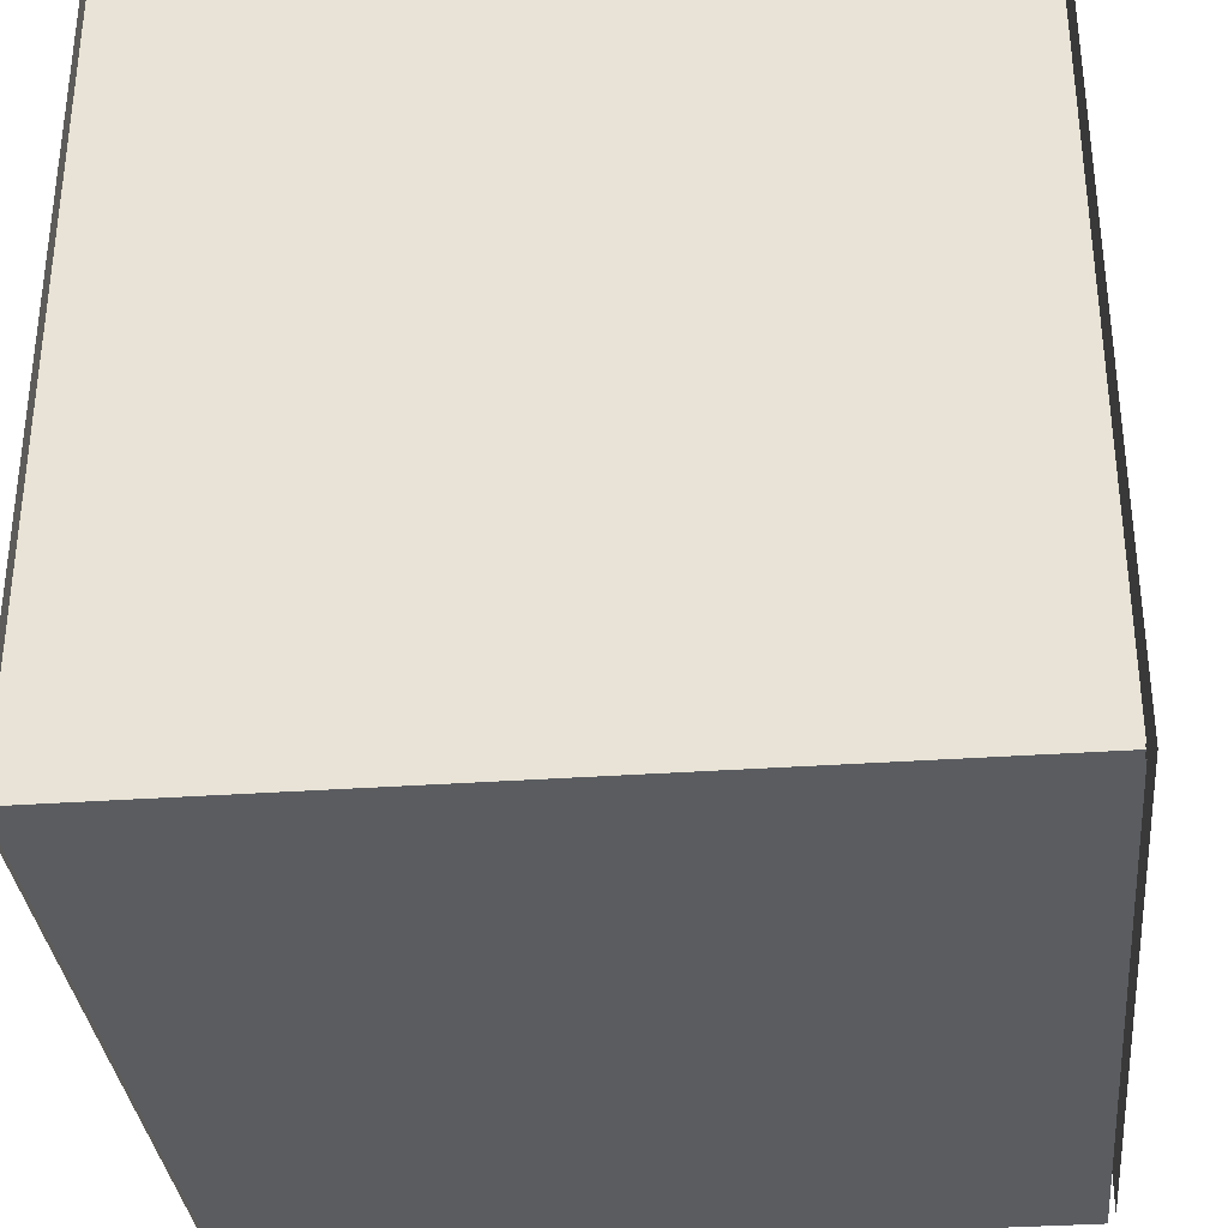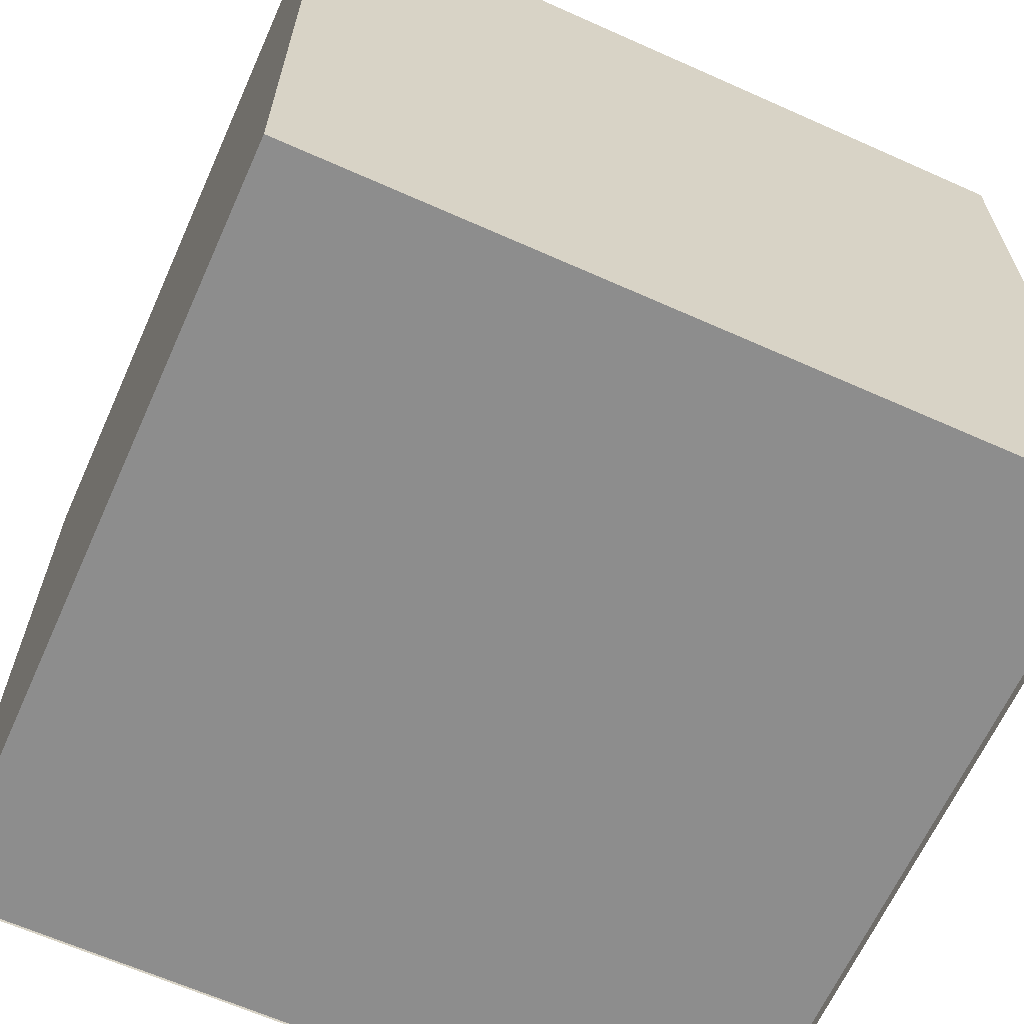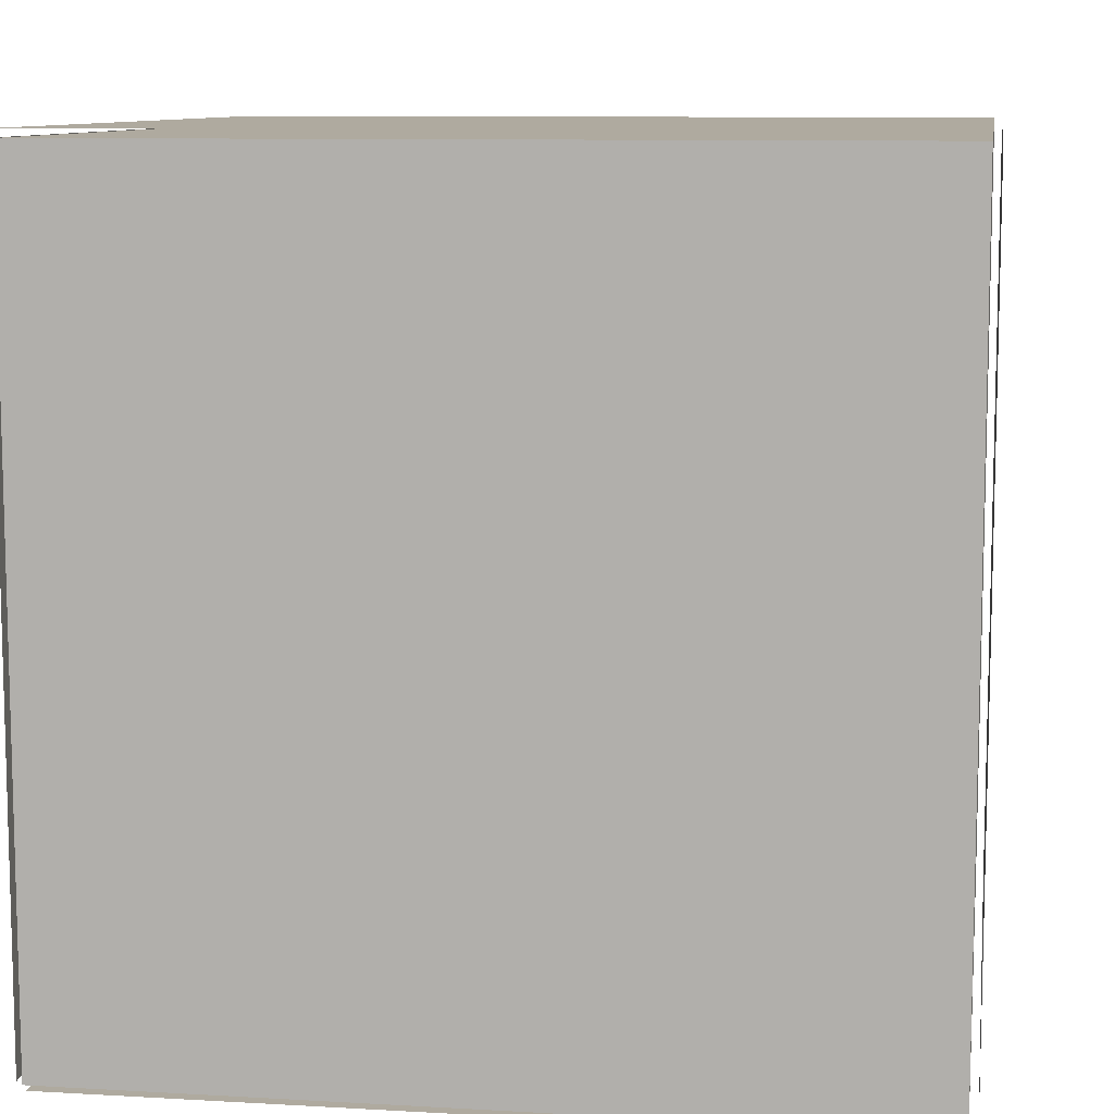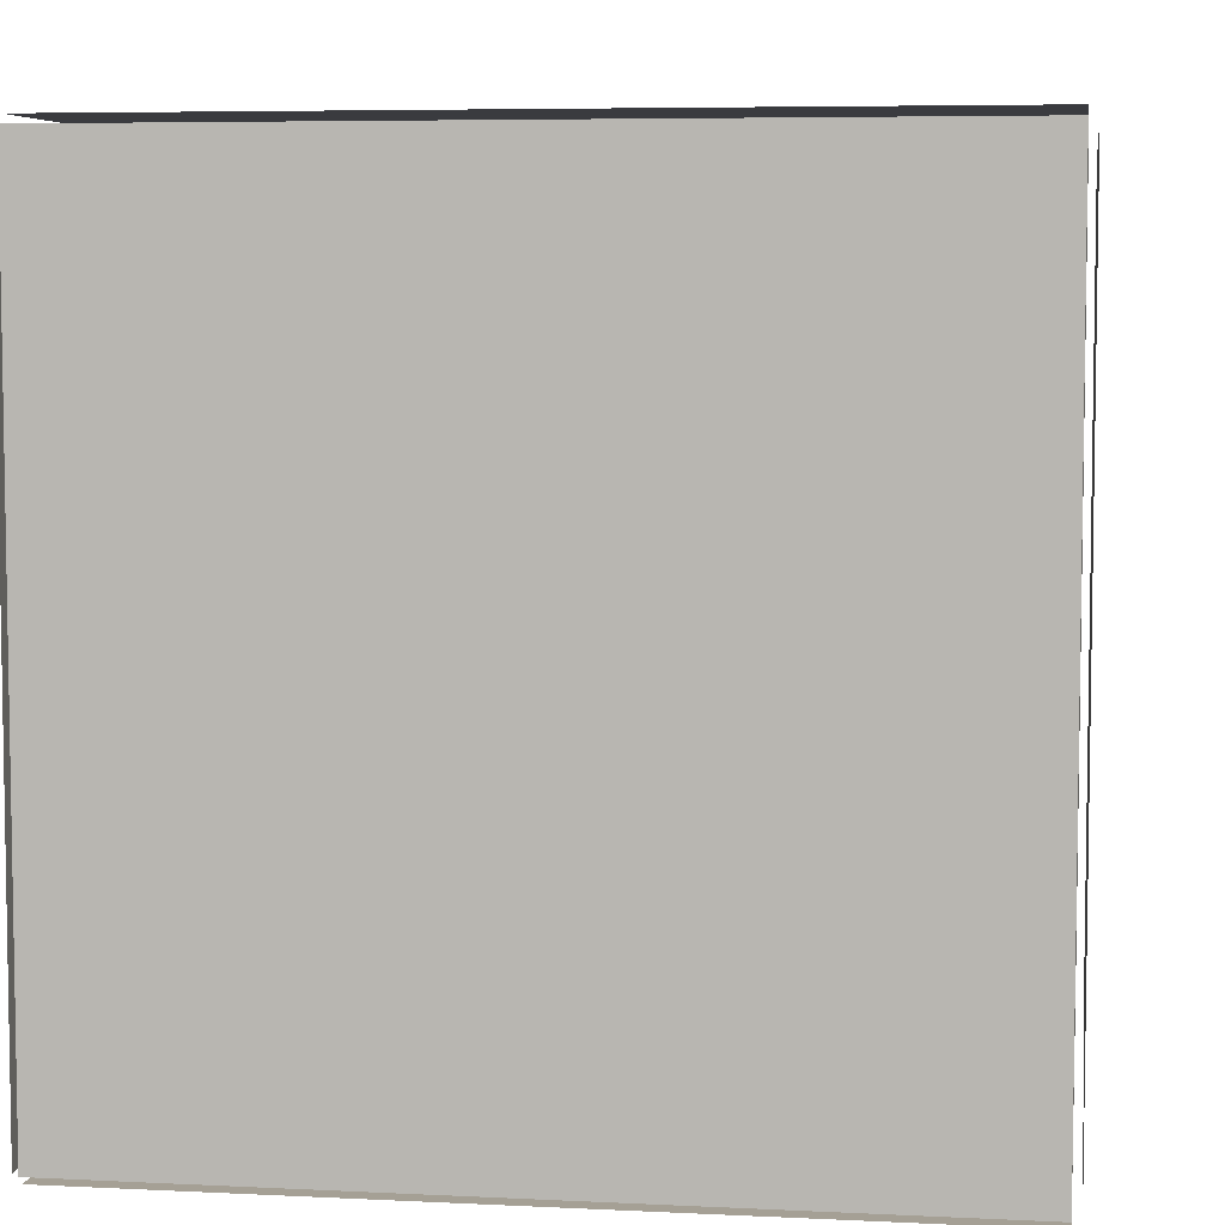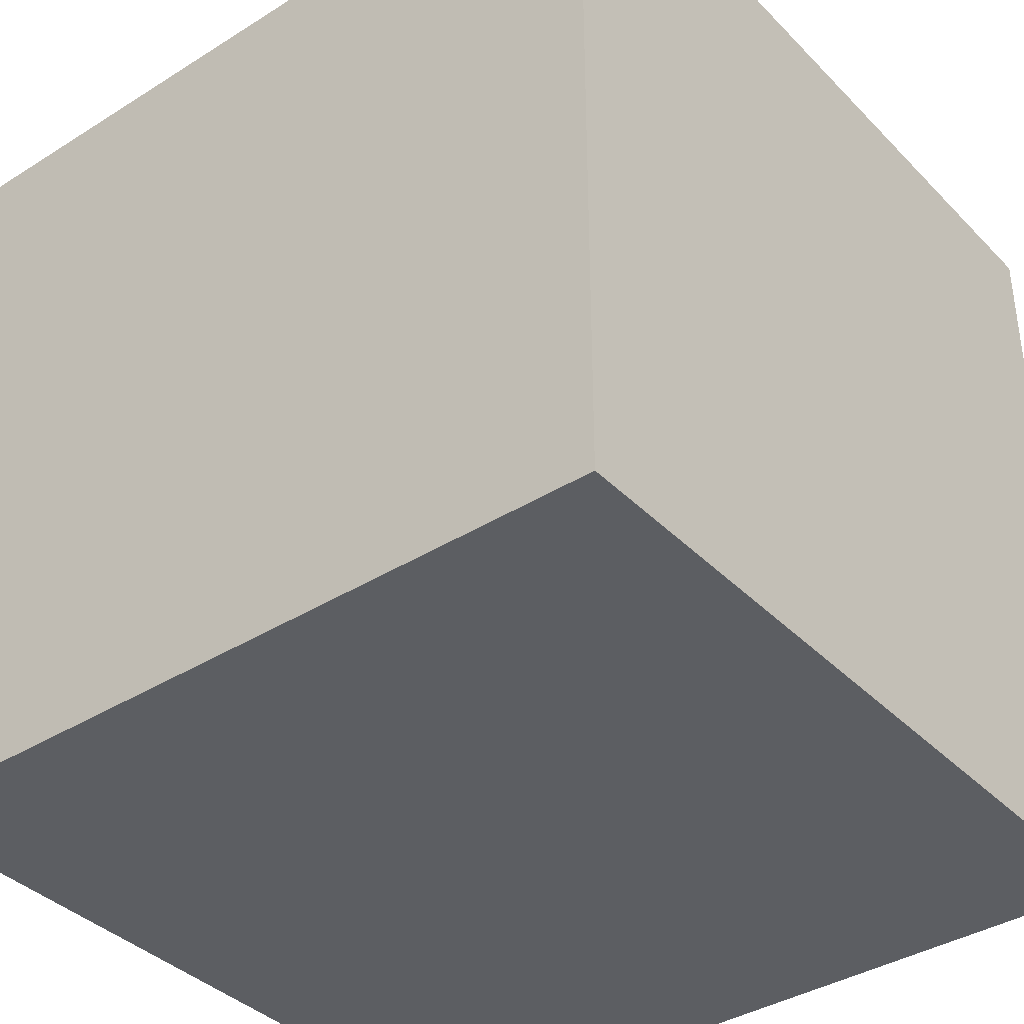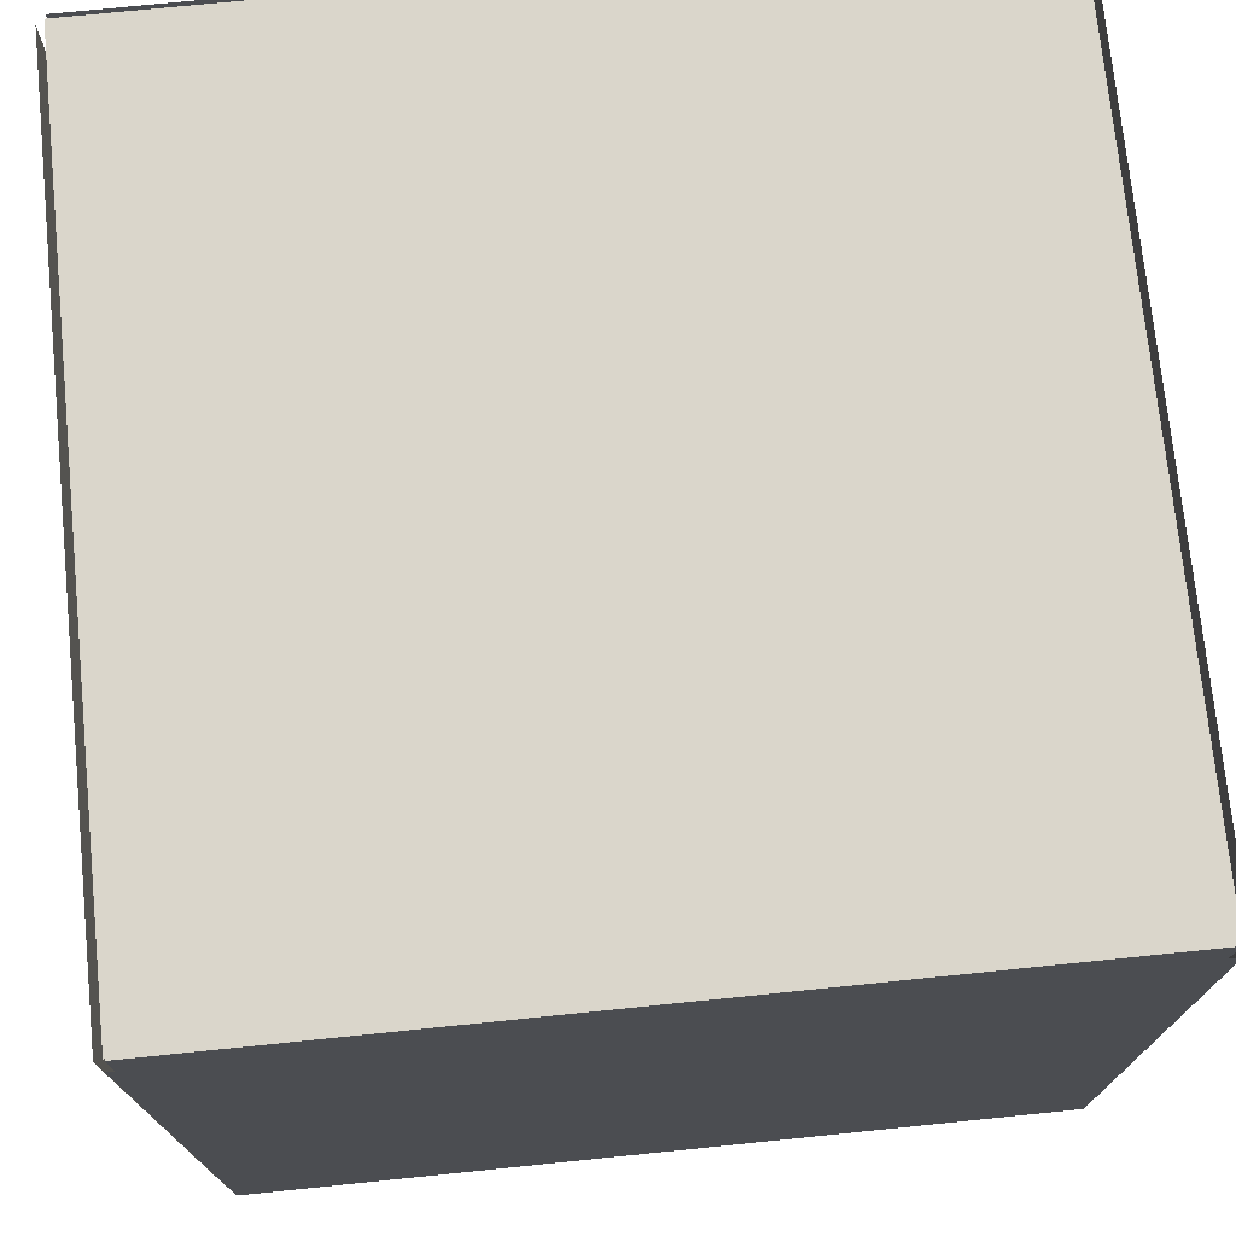
<metadata>
{"format":"obj","ext":"obj","renderer":"f3d","projection":"perspective","resolution":1024,"background":"white","views":[{"elev":-33.6,"azim":-174.5,"up":"+Z"},{"elev":-64.6,"azim":-24.2,"up":"+Y"},{"elev":9.4,"azim":-171.4,"up":"+Z"},{"elev":5.9,"azim":-81.5,"up":"+Z"},{"elev":-38.1,"azim":128.5,"up":"+Y"},{"elev":73.7,"azim":174.2,"up":"+Y"}]}
</metadata>
<code>
g Fourthofjuly1
v 91 2 -1
v 91 2 1
v 91 1.192e-05 -1
v 91 1.192e-05 1
v 89 2 1
v 91 2 1
v 89 2 -1
v 91 2 -1
v 91 2 1
v 89 2 1
v 91 1.192e-05 1
v 89 1.192e-05 1
v 89 2 1
v 89 2 -1
v 89 1.192e-05 1
v 89 1.192e-05 -1
v 89 1.192e-05 -1
v 91 1.192e-05 -1
v 89 1.192e-05 1
v 91 1.192e-05 1
v 89 2 -1
v 91 2 -1
v 89 1.192e-05 -1
v 91 1.192e-05 -1
f 1 2 3
f 3 2 4
f 5 6 7
f 7 6 8
f 9 10 11
f 11 10 12
f 13 14 15
f 15 14 16
f 17 18 19
f 19 18 20
f 21 22 23
f 23 22 24
g Fourthofjuly2
v 91.02 2 -1
v 91.02 2 1
v 91.02 1.192e-05 -1
v 91.02 1.192e-05 1
f 25 26 27
f 27 26 28
g Fourthofjuly3
v 89 2 -1.02
v 91 2 -1.02
v 89 1.192e-05 -1.02
v 91 1.192e-05 -1.02
f 29 30 31
f 31 30 32
g Fourthofjuly4
v 88.98 2 1
v 88.98 2 -1
v 88.98 1.192e-05 1
v 88.98 1.192e-05 -1
f 33 34 35
f 35 34 36
g Fourthofjuly5
v 91 2 1.02
v 89 2 1.02
v 91 1.192e-05 1.02
v 89 1.192e-05 1.02
f 37 38 39
f 39 38 40
g Fourthofjuly6
v 91 -0.01999 1
v 89 -0.01999 1
v 91 -0.01999 -1
v 89 -0.01999 -1
f 41 42 43
f 43 42 44
g Fourthofjuly7
v 89 2.02 1
v 91 2.02 1
v 89 2.02 -1
v 91 2.02 -1
f 45 46 47
f 47 46 48

</code>
